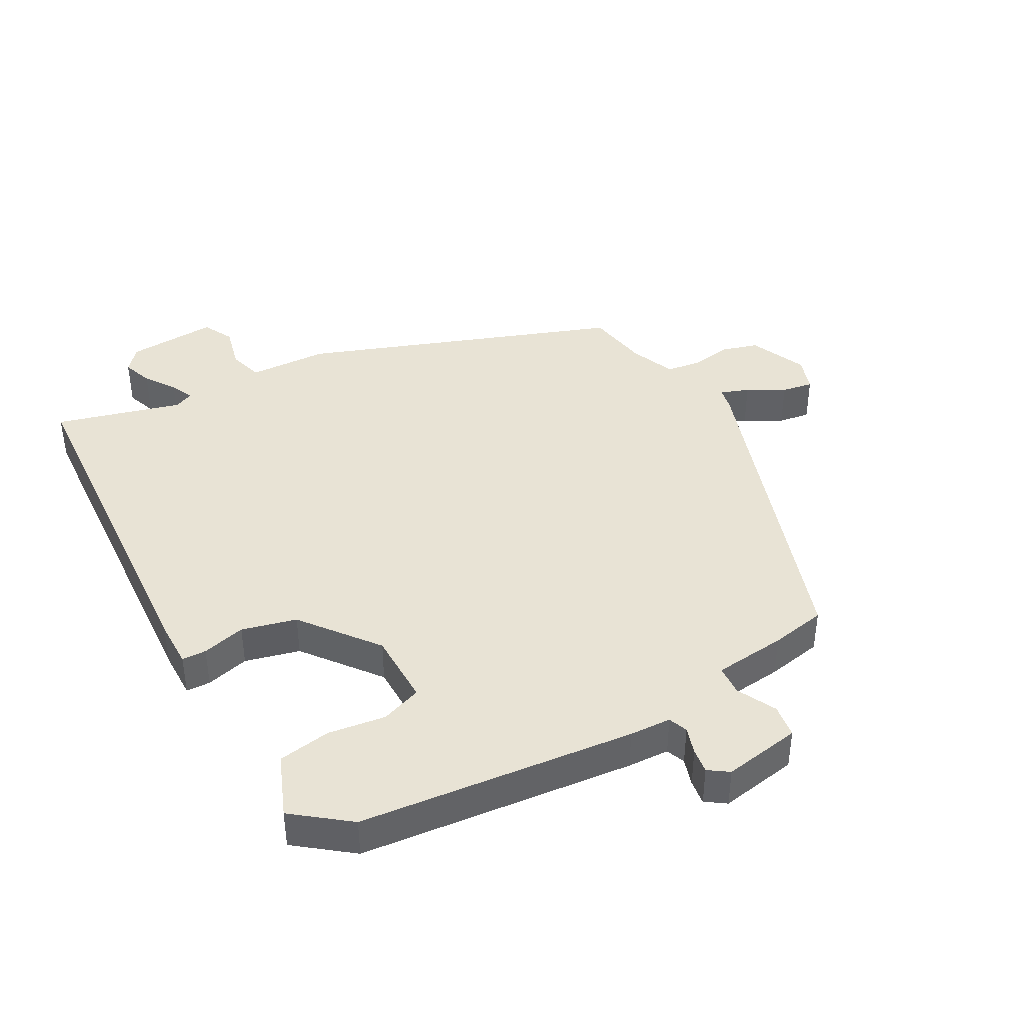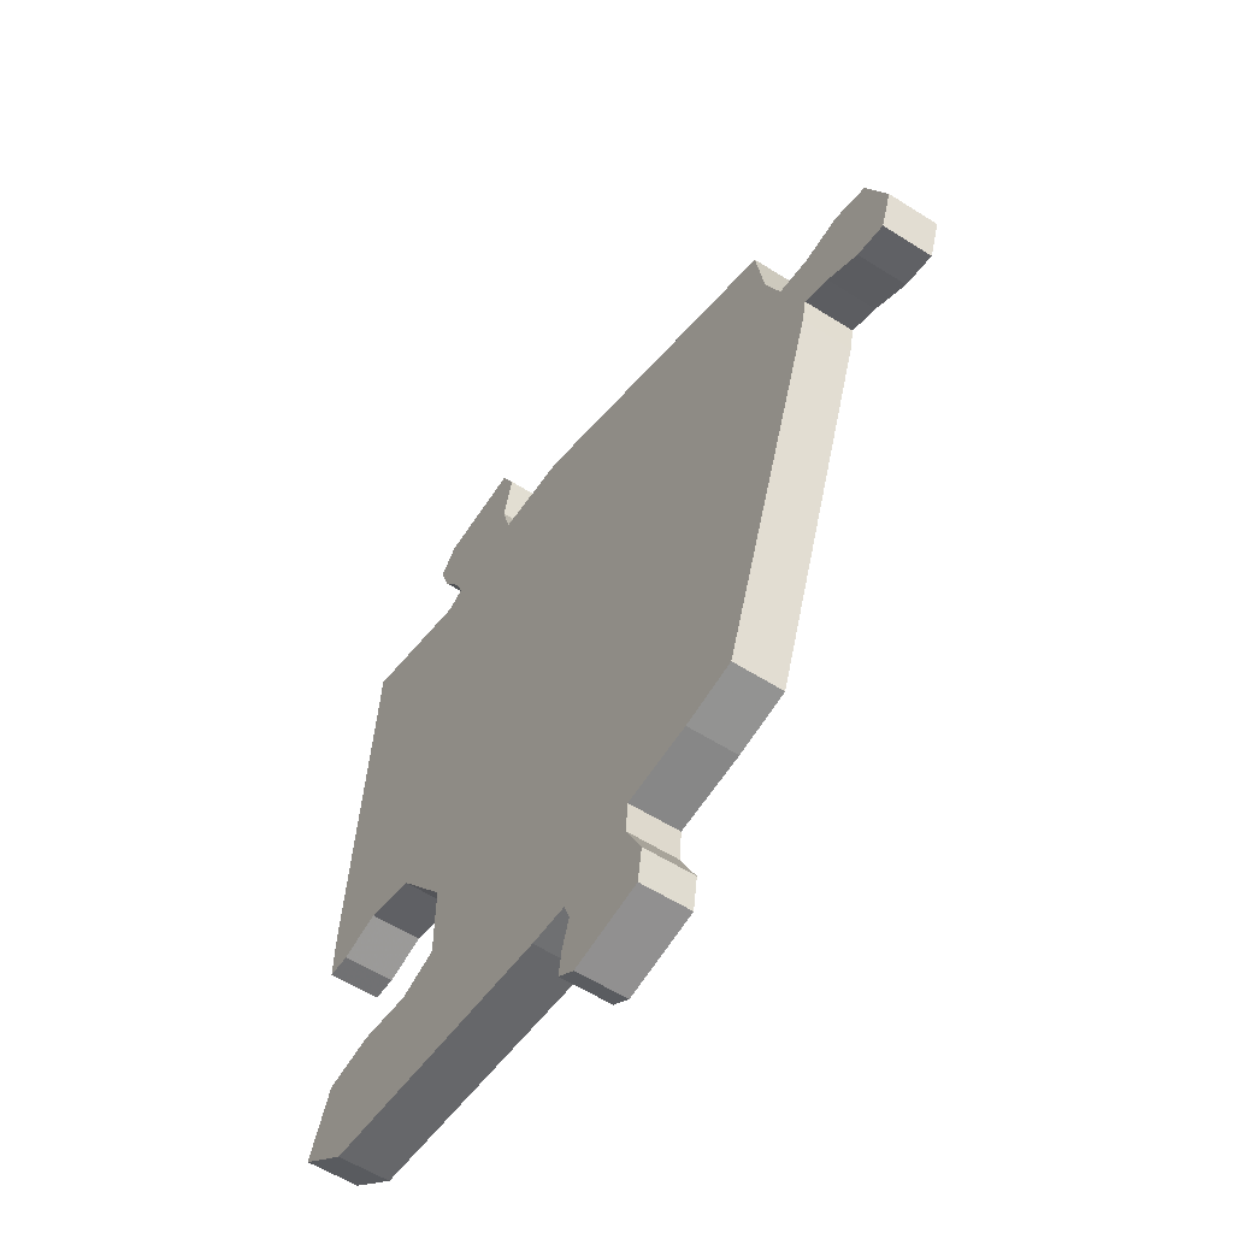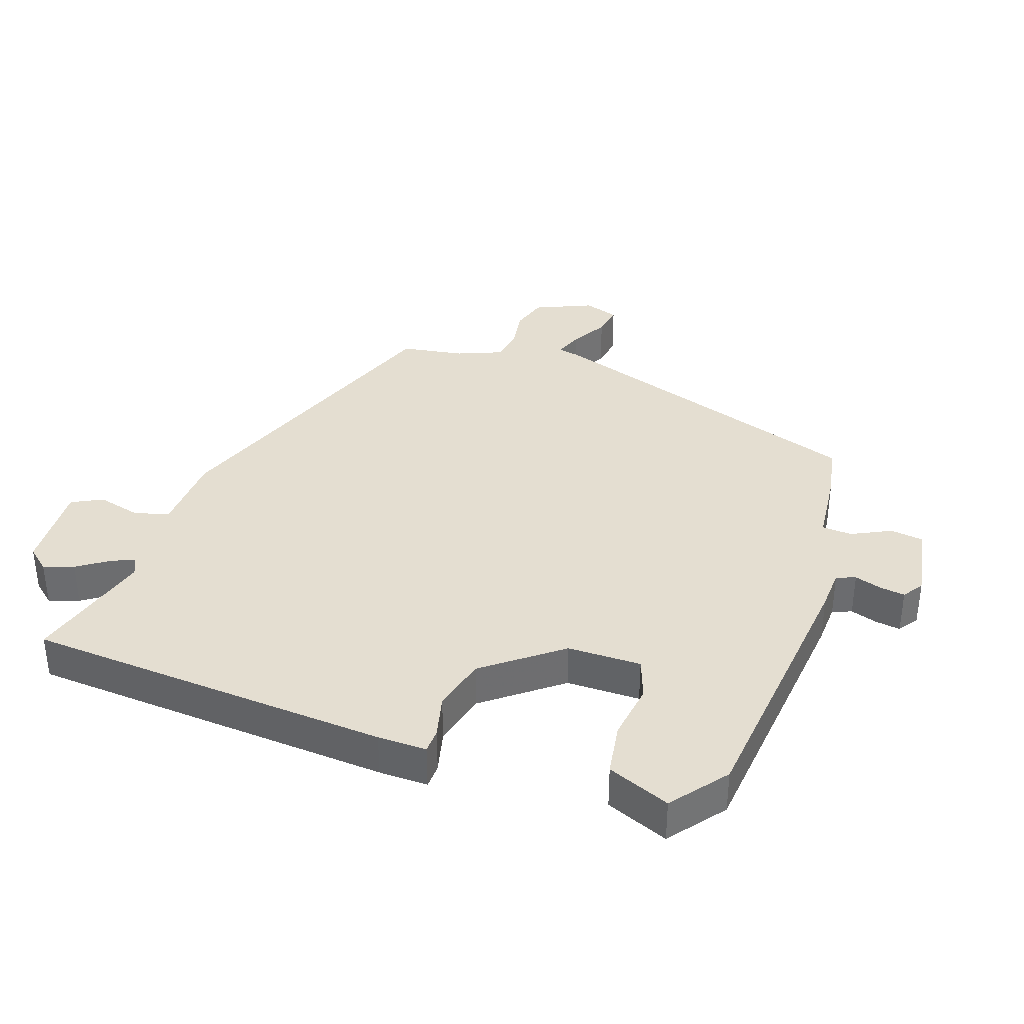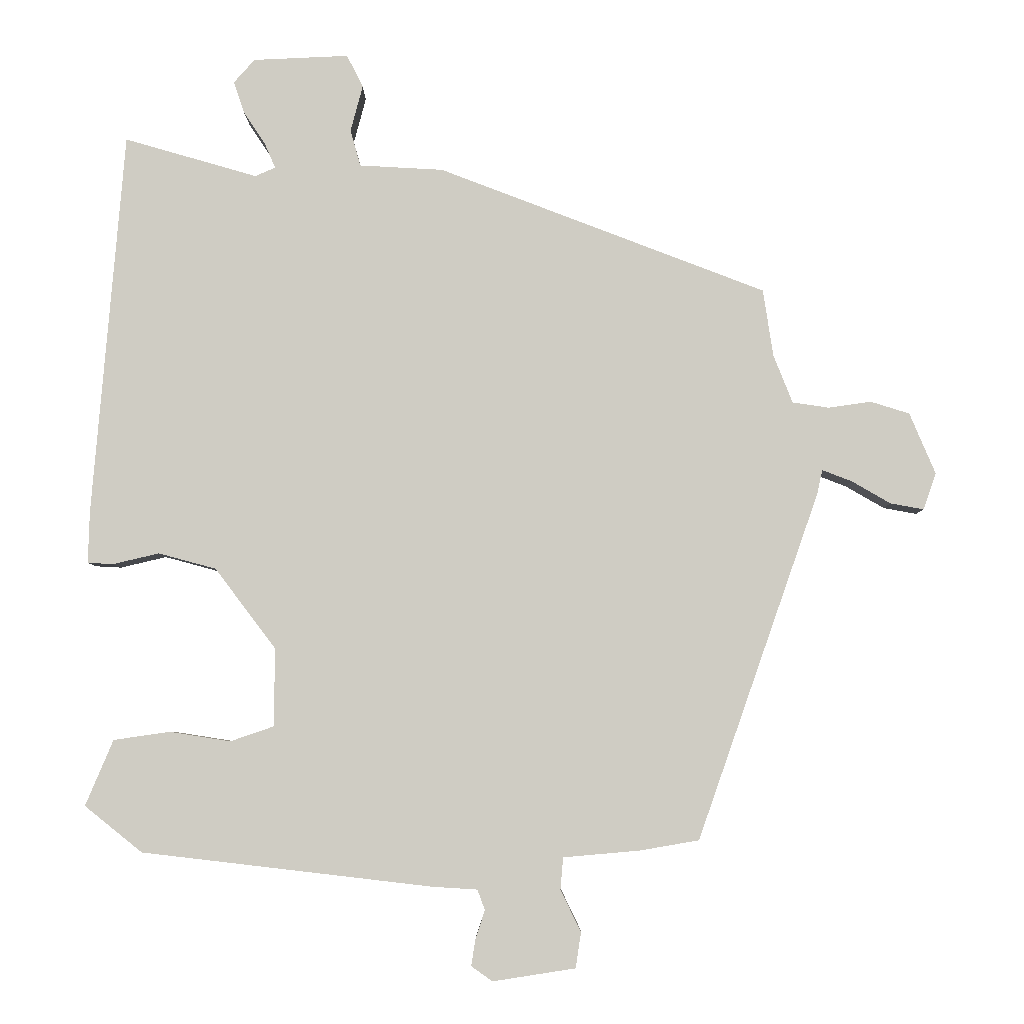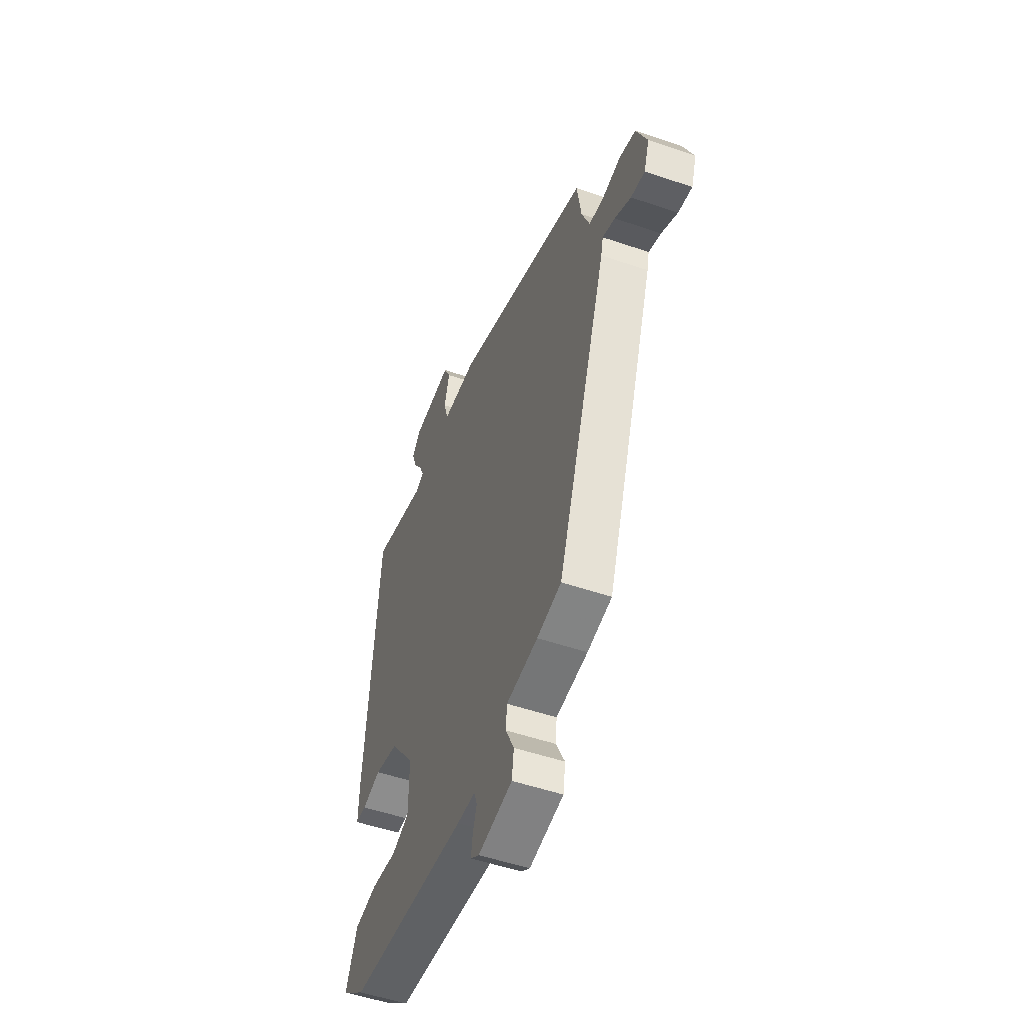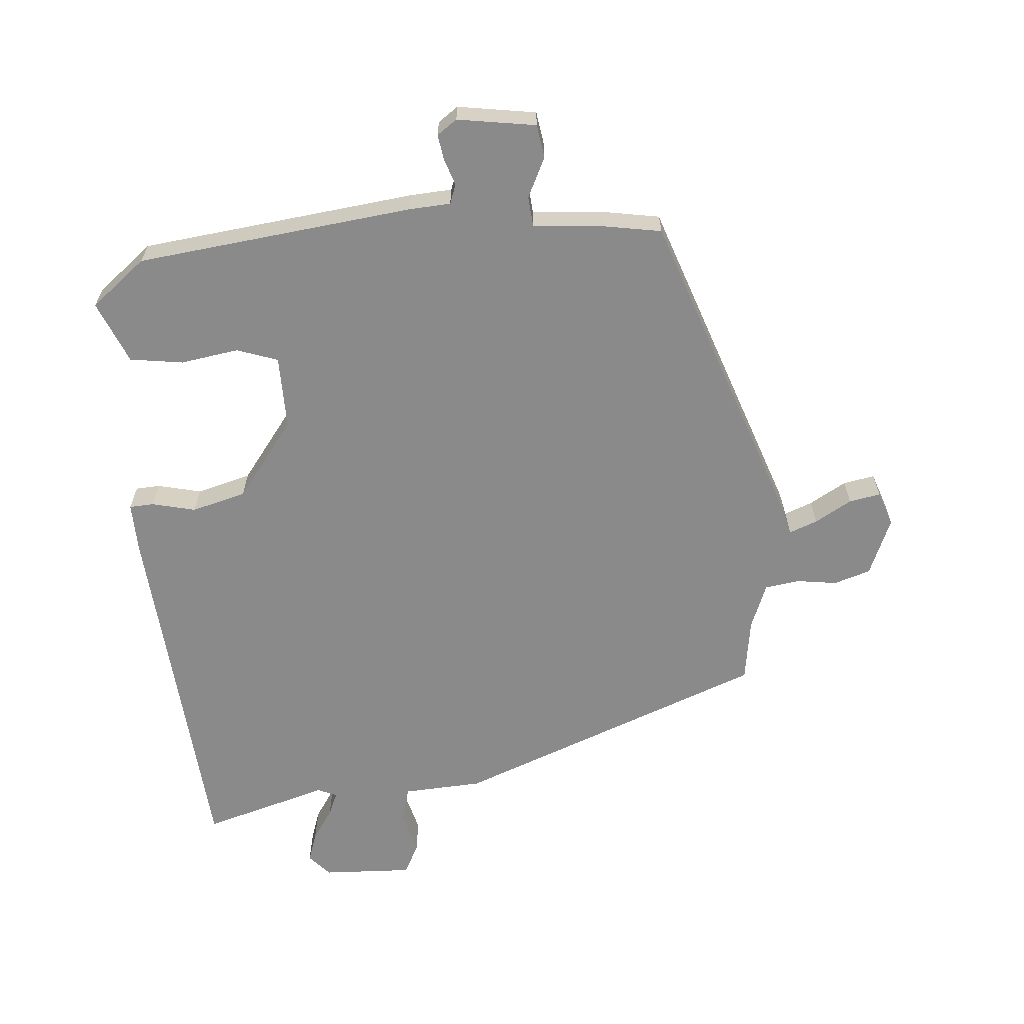
<metadata>
{"format":"obj","ext":"obj","renderer":"f3d","projection":"perspective","resolution":1024,"background":"white","views":[{"elev":41.3,"azim":150.1,"up":"+Y"},{"elev":-58.0,"azim":-123.3,"up":"+Z"},{"elev":36.4,"azim":108.3,"up":"+Y"},{"elev":-5.6,"azim":-179.5,"up":"+Z"},{"elev":-51.8,"azim":-110.3,"up":"+Z"},{"elev":-63.4,"azim":-175.3,"up":"+Y"}]}
</metadata>
<code>
v -0.369 0.07 -0.477
v -0.549 0.07 0.035
v -0.557 0.07 0.071
v -0.601 0.07 0.054
v -0.658 0.07 0.021
v -0.707 0.07 0.012
v -0.726 0.07 0.066
v -0.688 0.07 0.156
v -0.631 0.07 0.174
v -0.568 0.07 0.165
v -0.514 0.07 0.173
v -0.486 0.07 0.244
v -0.471 0.07 0.343
v 0.012 0.07 0.529
v 0.136 0.07 0.536
v 0.151 0.07 0.59
v 0.133 0.07 0.658
v 0.157 0.07 0.706
v 0.298 0.07 0.7
v 0.329 0.07 0.665
v 0.313 0.07 0.618
v 0.281 0.07 0.57
v 0.265 0.07 0.533
v 0.295 0.07 0.52
v 0.491 0.07 0.577
v 0.537 0.07 0.009
v 0.539 0.07 -0.067
v 0.501 0.07 -0.069
v 0.433 0.07 -0.053
v 0.348 0.07 -0.076
v 0.258 0.07 -0.195
v 0.259 0.07 -0.31
v 0.323 0.07 -0.332
v 0.413 0.07 -0.318
v 0.496 0.07 -0.33
v 0.537 0.07 -0.427
v 0.452 0.07 -0.495
v 0.022 0.07 -0.545
v -0.043 0.07 -0.549
v -0.054 0.07 -0.579
v -0.04 0.07 -0.621
v -0.034 0.07 -0.66
v -0.065 0.07 -0.682
v -0.187 0.07 -0.663
v -0.195 0.07 -0.611
v -0.165 0.07 -0.549
v -0.169 0.07 -0.502
v -0.282 0.07 -0.492
v -0.369 0 -0.477
v -0.549 0 0.035
v -0.557 0 0.071
v -0.601 0 0.054
v -0.658 0 0.021
v -0.707 0 0.012
v -0.726 0 0.066
v -0.688 0 0.156
v -0.631 0 0.174
v -0.568 0 0.165
v -0.514 0 0.173
v -0.486 0 0.244
v -0.471 0 0.343
v 0.012 0 0.529
v 0.136 0 0.536
v 0.151 0 0.59
v 0.133 0 0.658
v 0.157 0 0.706
v 0.298 0 0.7
v 0.329 0 0.665
v 0.313 0 0.618
v 0.281 0 0.57
v 0.265 0 0.533
v 0.295 0 0.52
v 0.491 0 0.577
v 0.537 0 0.009
v 0.539 0 -0.067
v 0.501 0 -0.069
v 0.433 0 -0.053
v 0.348 0 -0.076
v 0.258 0 -0.195
v 0.259 0 -0.31
v 0.323 0 -0.332
v 0.413 0 -0.318
v 0.496 0 -0.33
v 0.537 0 -0.427
v 0.452 0 -0.495
v 0.022 0 -0.545
v -0.043 0 -0.549
v -0.054 0 -0.579
v -0.04 0 -0.621
v -0.034 0 -0.66
v -0.065 0 -0.682
v -0.187 0 -0.663
v -0.195 0 -0.611
v -0.165 0 -0.549
v -0.169 0 -0.502
v -0.282 0 -0.492
f 1 2 3
f 48 1 3
f 47 48 3
f 44 45 46
f 43 44 46
f 42 43 46
f 41 42 46
f 40 41 46
f 39 40 46 47
f 38 39 47
f 37 38 47
f 36 37 47
f 35 36 47
f 34 35 47
f 33 34 47
f 32 33 47
f 31 32 47 3
f 27 28 29
f 26 27 29
f 25 26 29
f 24 25 29
f 23 24 29 30
f 20 21 22
f 19 20 22
f 18 19 22
f 17 18 22
f 16 17 22
f 15 16 22 23
f 23 30 31
f 15 23 31
f 14 15 31
f 13 14 31
f 12 13 31
f 8 9 10
f 7 8 10
f 6 7 10
f 5 6 10
f 4 5 10
f 3 4 10 11
f 31 3 11
f 11 12 31
f 51 50 49
f 51 49 96
f 51 96 95
f 94 93 92
f 94 92 91
f 94 91 90
f 94 90 89
f 94 89 88
f 95 94 88 87
f 95 87 86
f 95 86 85
f 95 85 84
f 95 84 83
f 95 83 82
f 95 82 81
f 95 81 80
f 51 95 80 79
f 77 76 75
f 77 75 74
f 77 74 73
f 77 73 72
f 78 77 72 71
f 70 69 68
f 70 68 67
f 70 67 66
f 70 66 65
f 70 65 64
f 71 70 64 63
f 79 78 71
f 79 71 63
f 79 63 62
f 79 62 61
f 79 61 60
f 58 57 56
f 58 56 55
f 58 55 54
f 58 54 53
f 58 53 52
f 59 58 52 51
f 59 51 79
f 79 60 59
f 1 49 50 2
f 2 50 51 3
f 3 51 52 4
f 4 52 53 5
f 5 53 54 6
f 6 54 55 7
f 7 55 56 8
f 8 56 57 9
f 9 57 58 10
f 10 58 59 11
f 11 59 60 12
f 12 60 61 13
f 13 61 62 14
f 14 62 63 15
f 15 63 64 16
f 16 64 65 17
f 17 65 66 18
f 18 66 67 19
f 19 67 68 20
f 20 68 69 21
f 21 69 70 22
f 22 70 71 23
f 23 71 72 24
f 24 72 73 25
f 25 73 74 26
f 26 74 75 27
f 27 75 76 28
f 28 76 77 29
f 29 77 78 30
f 30 78 79 31
f 31 79 80 32
f 32 80 81 33
f 33 81 82 34
f 34 82 83 35
f 35 83 84 36
f 36 84 85 37
f 37 85 86 38
f 38 86 87 39
f 39 87 88 40
f 40 88 89 41
f 41 89 90 42
f 42 90 91 43
f 43 91 92 44
f 44 92 93 45
f 45 93 94 46
f 46 94 95 47
f 47 95 96 48
f 48 96 49 1

</code>
